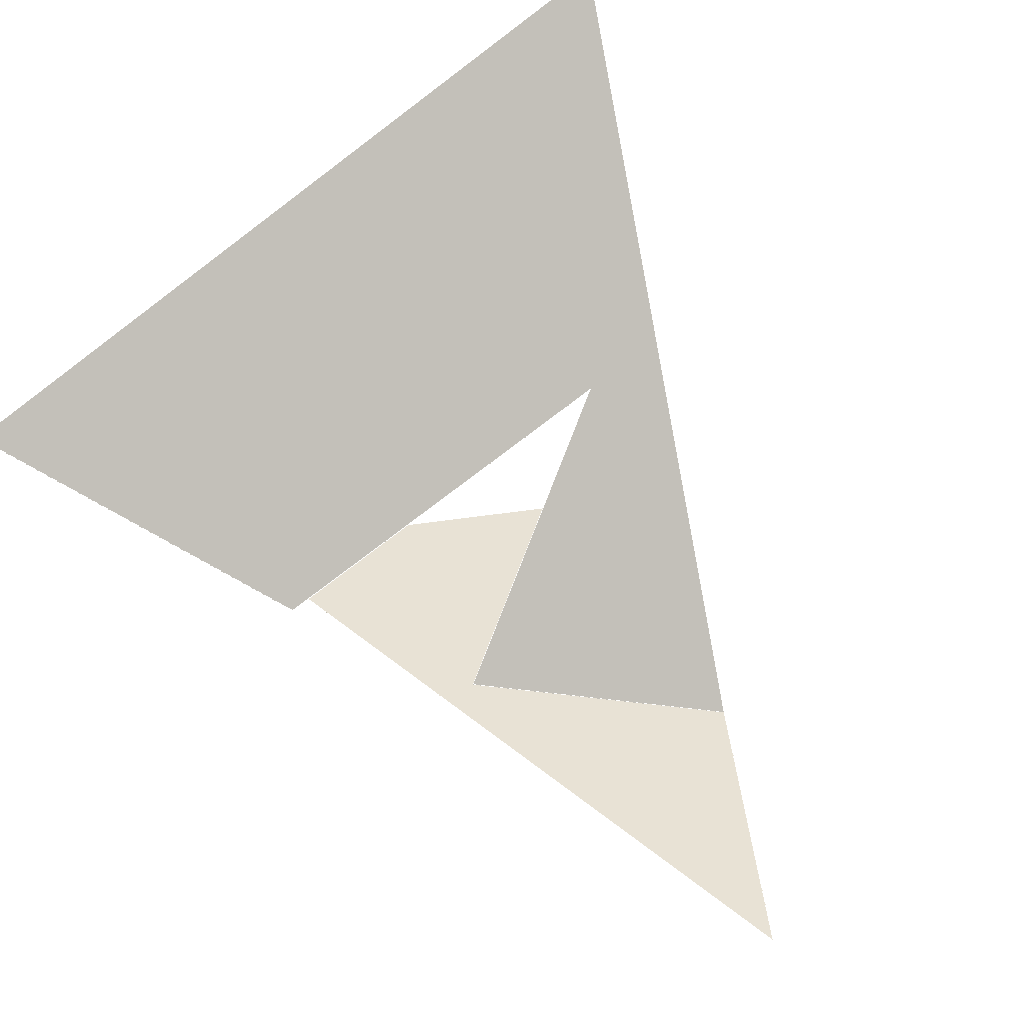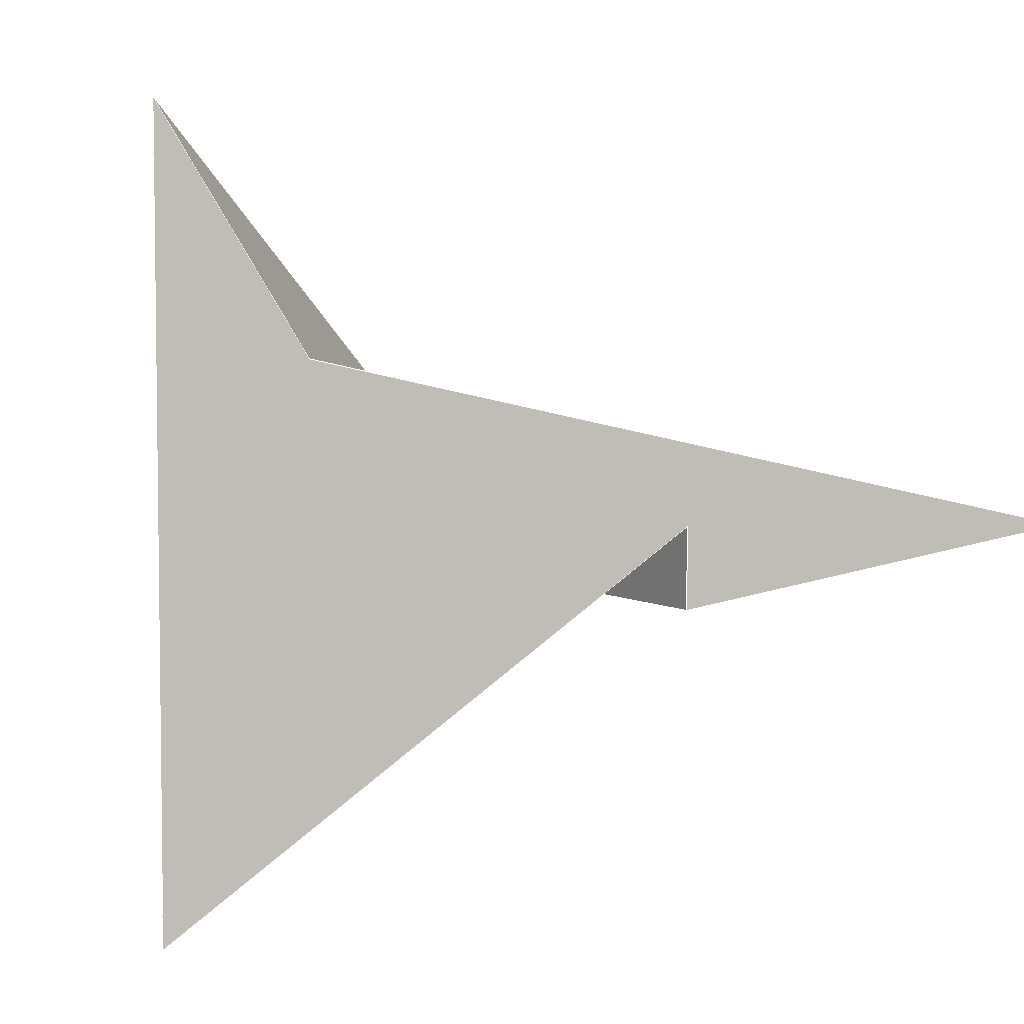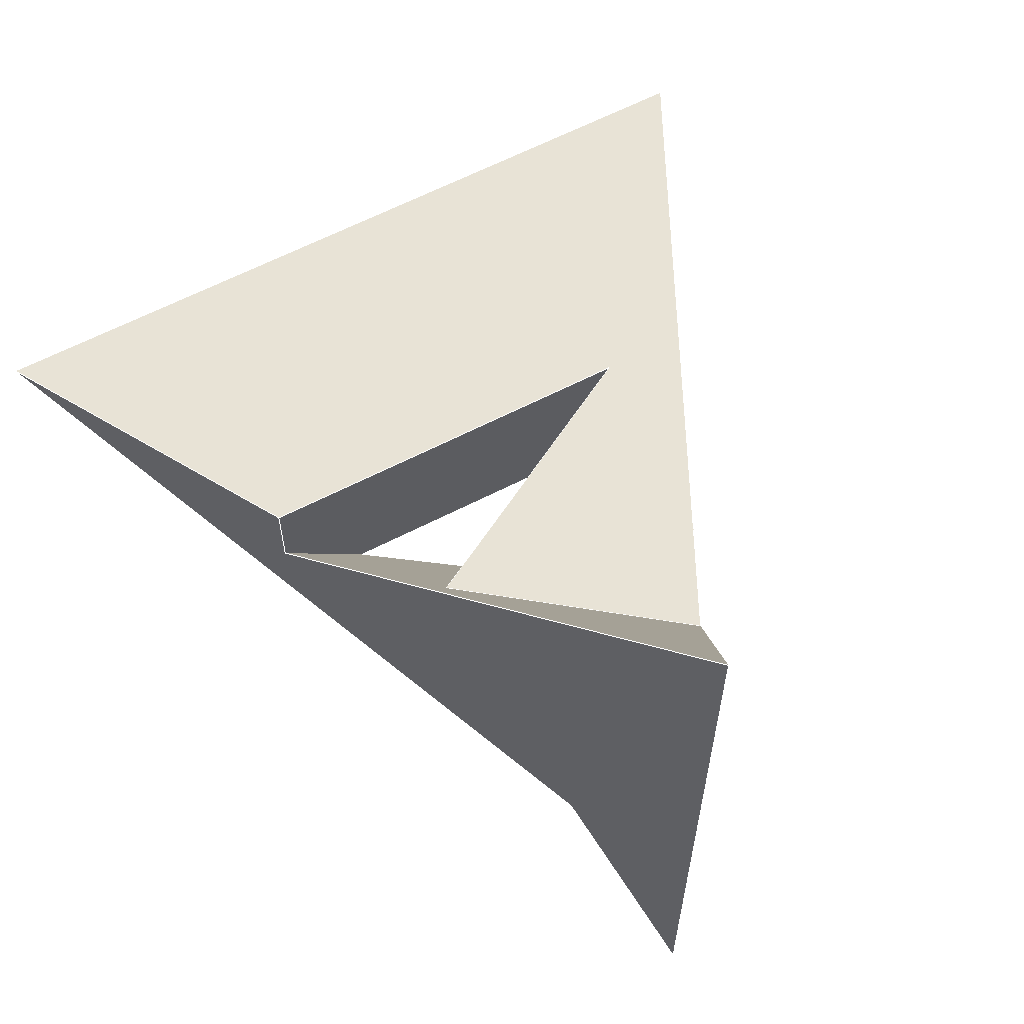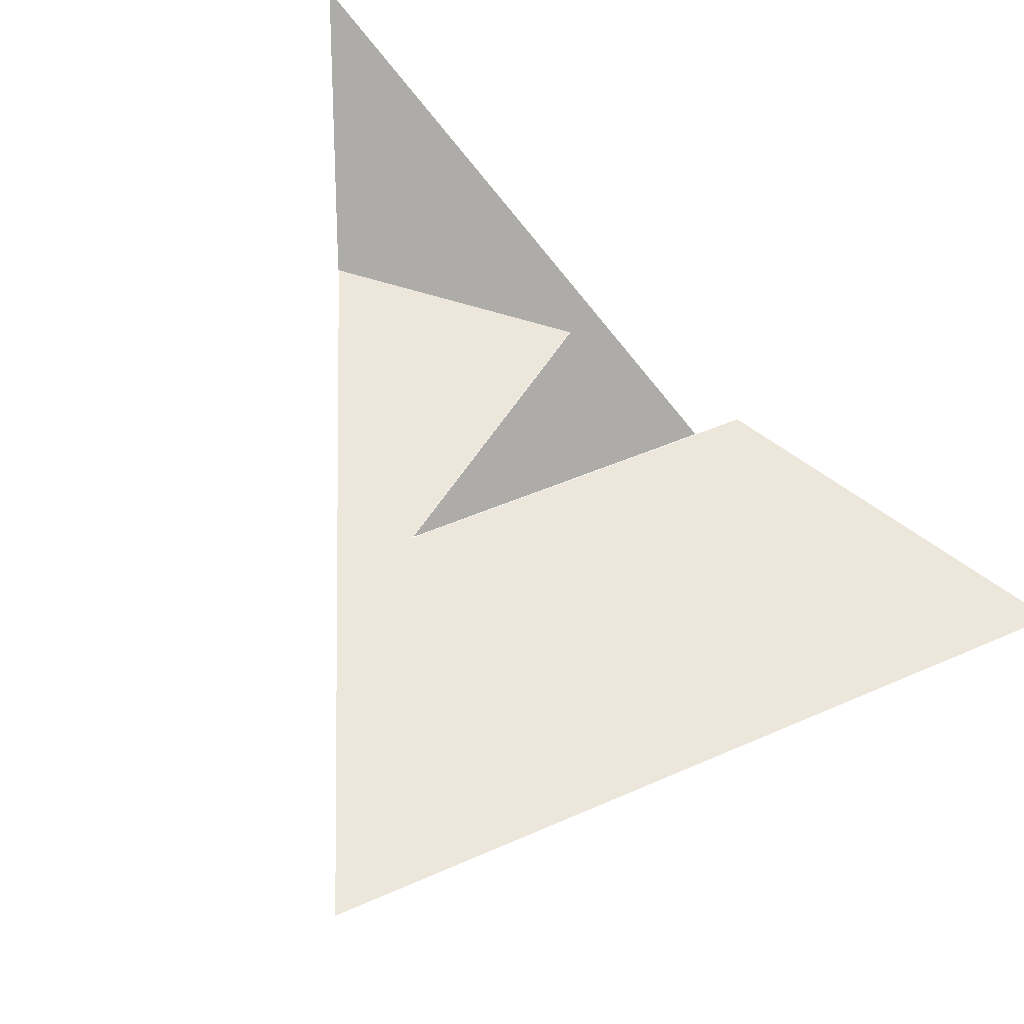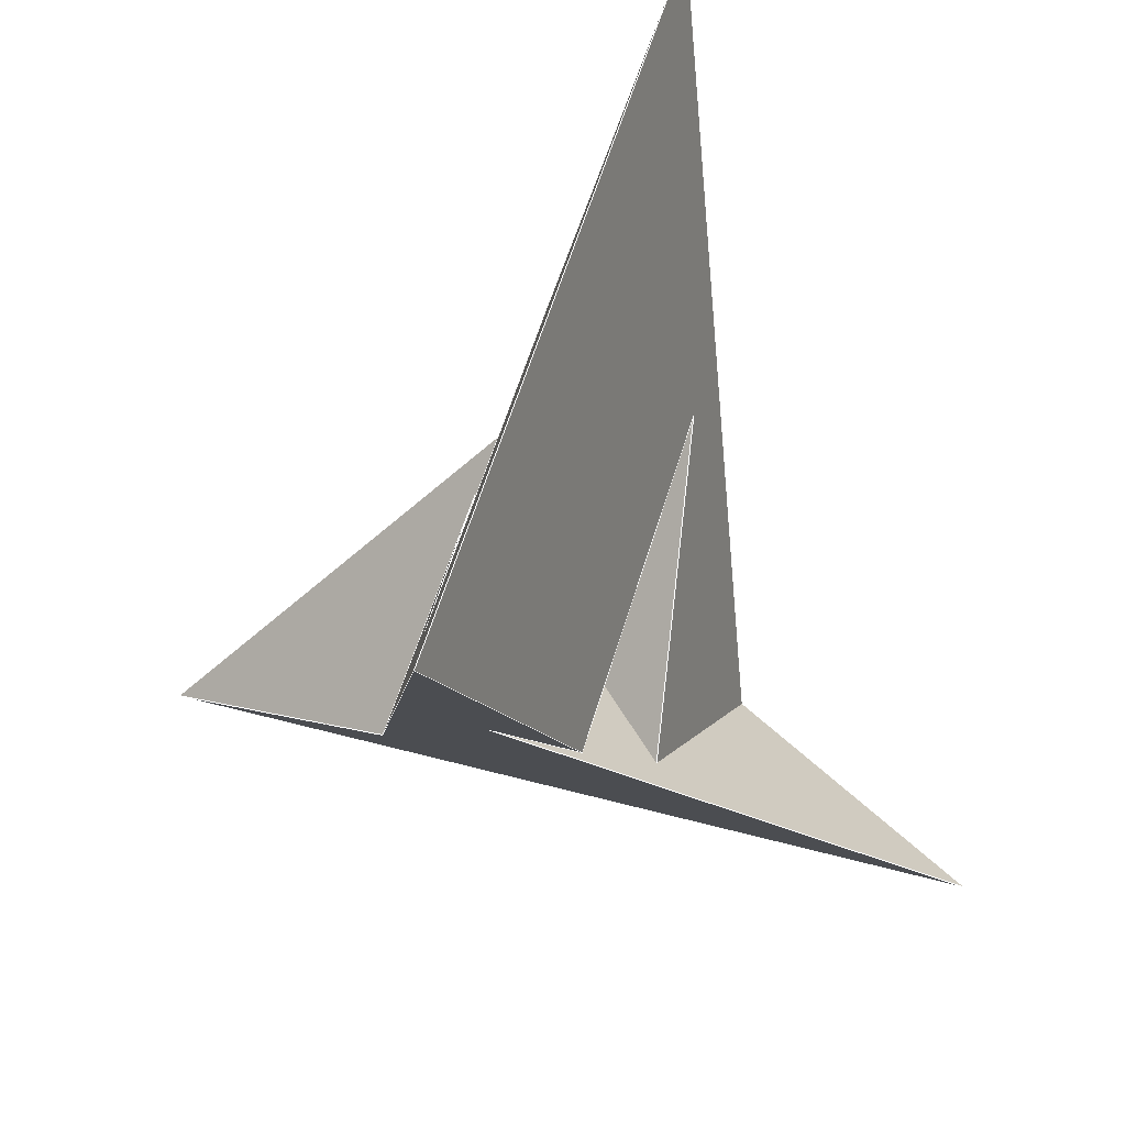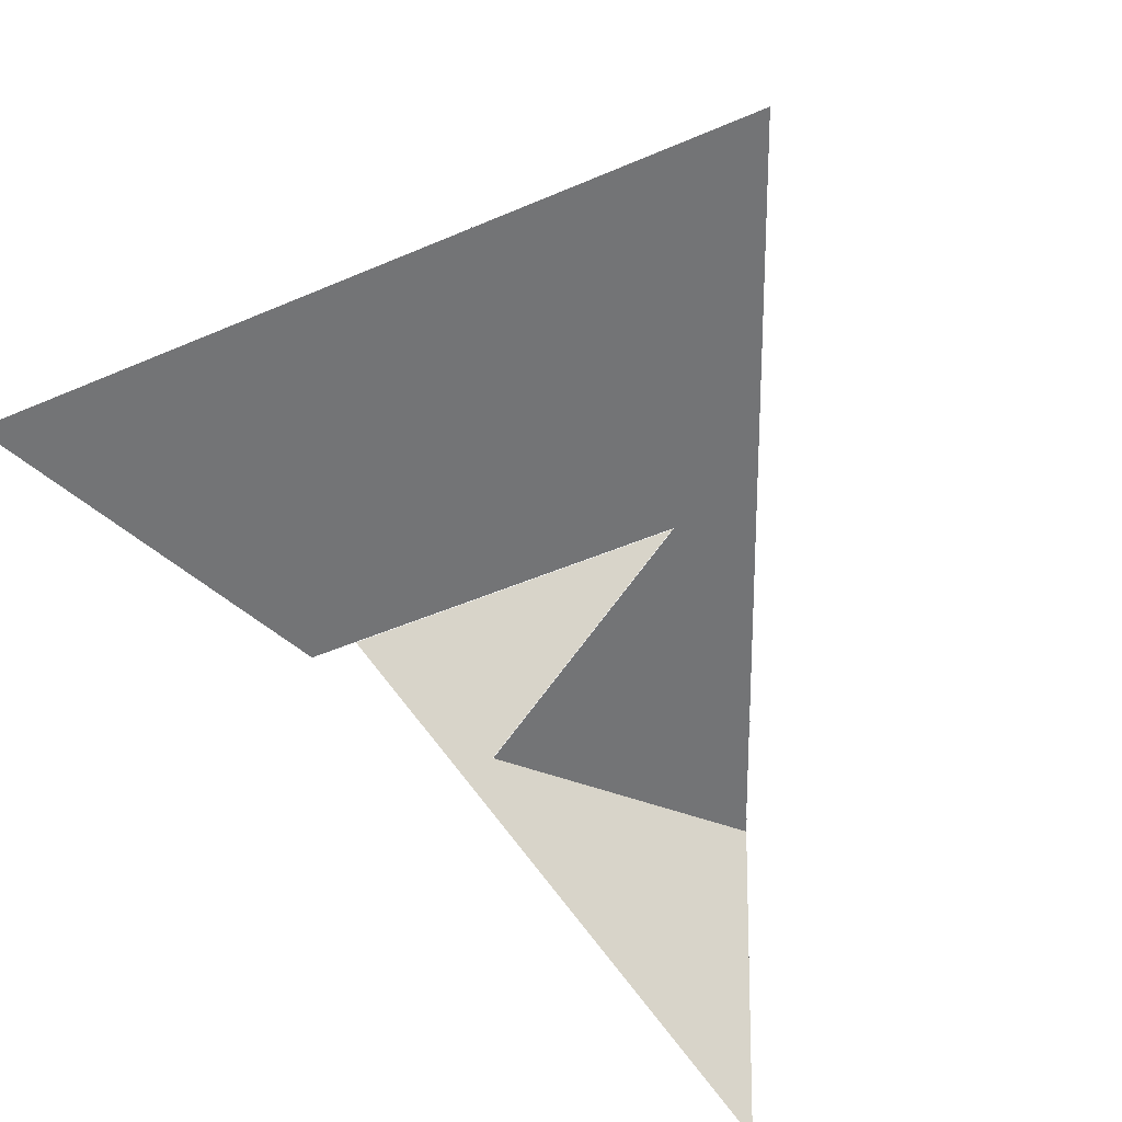
<metadata>
{"format":"obj","ext":"obj","renderer":"f3d","projection":"perspective","resolution":1024,"background":"white","views":[{"elev":-78.8,"azim":37.0,"up":"+Y"},{"elev":4.9,"azim":-119.8,"up":"+Y"},{"elev":63.5,"azim":152.6,"up":"+Y"},{"elev":42.2,"azim":-28.6,"up":"+Y"},{"elev":54.3,"azim":-74.1,"up":"+Z"},{"elev":-44.5,"azim":27.1,"up":"+Y"}]}
</metadata>
<code>
v -240    0  240
v  240    0  240
v    0 -252 -240
v    0  252 -240
v   40 -100 -160
v  -40  100 -160
v  -75  -75  -60
v   75   75  -60
v   90  -50   40
v  -90   50   40
v -140    0   40
v  140    0   40
v -140  -50   40
v  140   50   40
f 14 2 1 10
f 1 6 10
f 8 10 6
f 9 2 5
f 7 9 5
f 9 13 1 2
f 12 14 10 11 13 9
f 5 4 12
f 5 3 4
f 5 2 12
f 12 2 14
f 4 3 6
f 3 11 6
f 6 1 11
f 11 1 13
f 10 8 7 11
f 11 3 7
f 5 3 7
f 12 9 7 8
f 12 4 8
f 6 4 8
l 9 13
l 13 11
l 11 10
l 10 14
l 14 12
l 12 9
l 3 5
l 5 7
l 7 8
l 8 10
l 10 11
l 11 3
l 4 6
l 6 8
l 8 7
l 7 9
l 9 12
l 12 4
l 1 2
l 2 14
l 14 10
l 10 8
l 8 6
l 6 1
l 13 9
l 9 7
l 7 5
l 5 2
l 2 1
l 1 13
l 1 6
l 6 4
l 4 3
l 3 11
l 11 13
l 13 1
l 2 5
l 5 3
l 3 4
l 4 12
l 12 14
l 14 2

</code>
